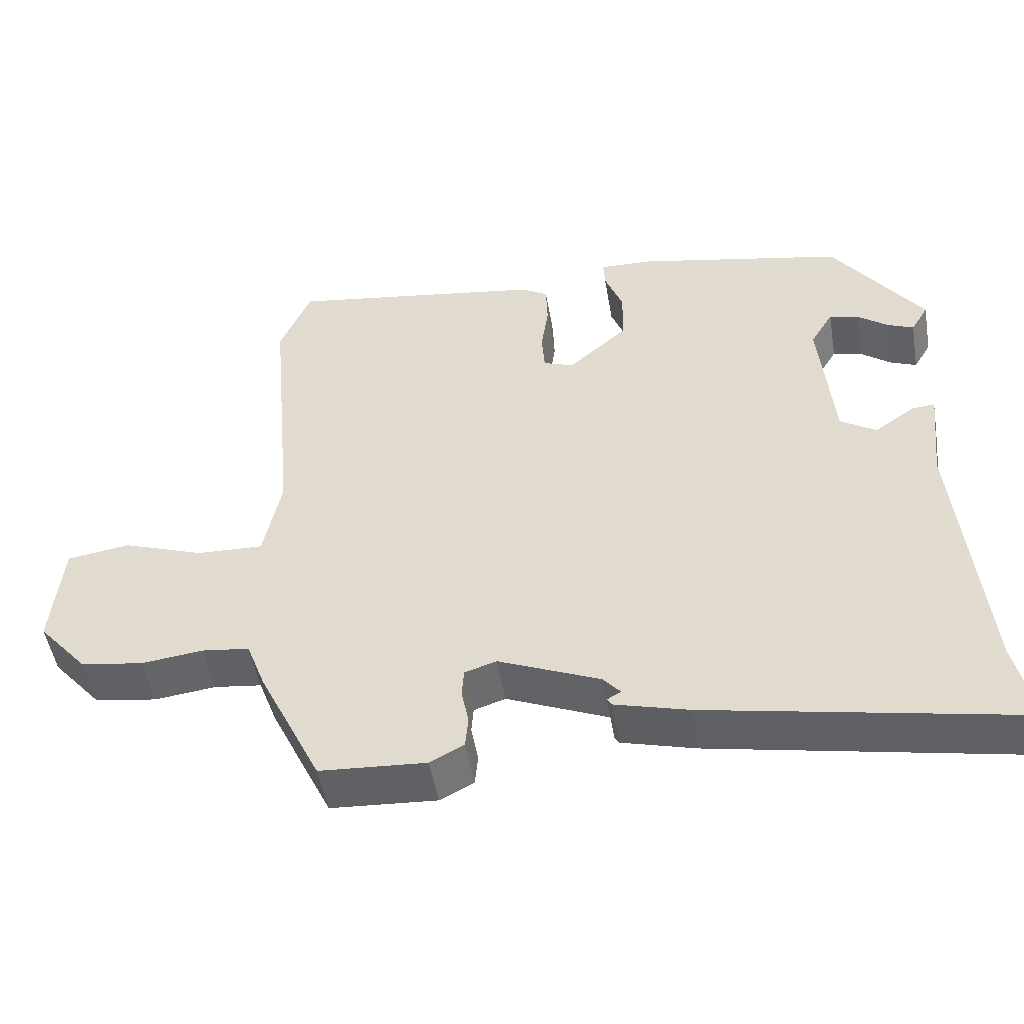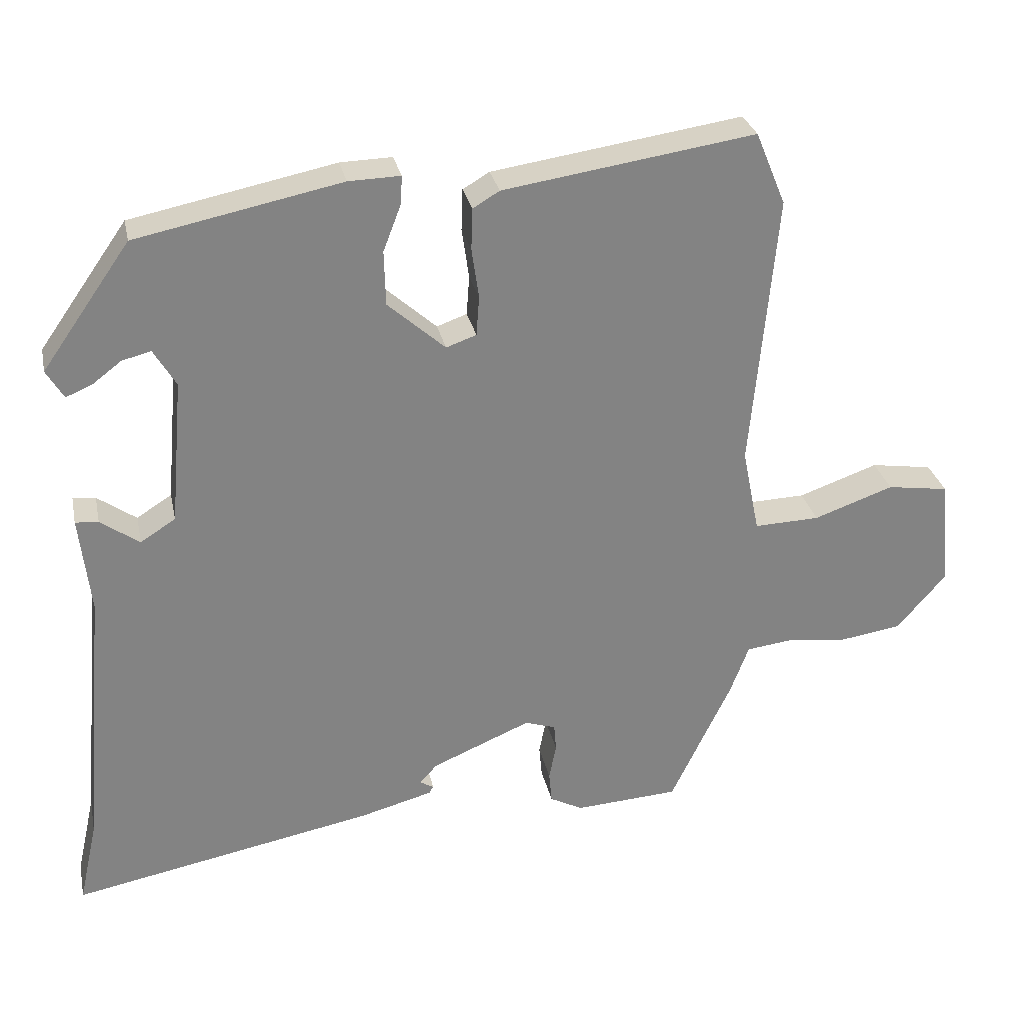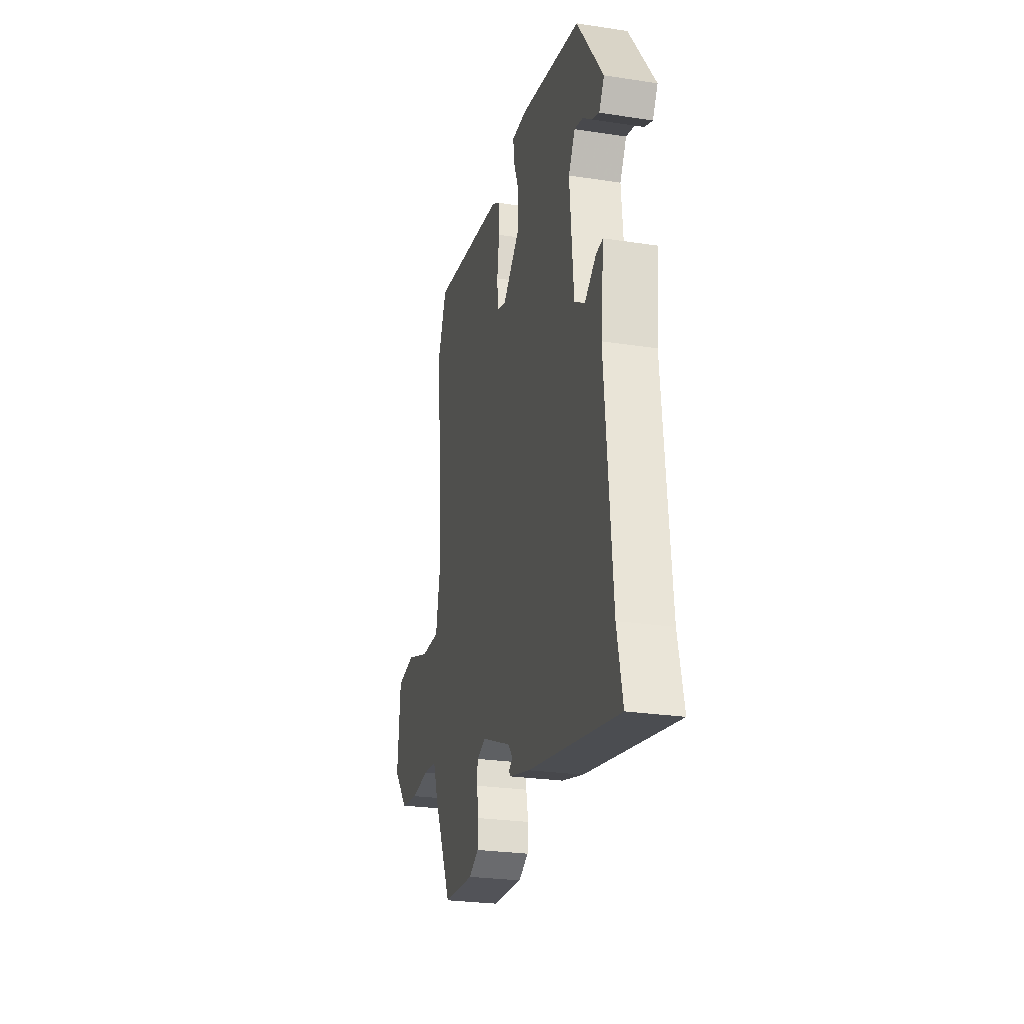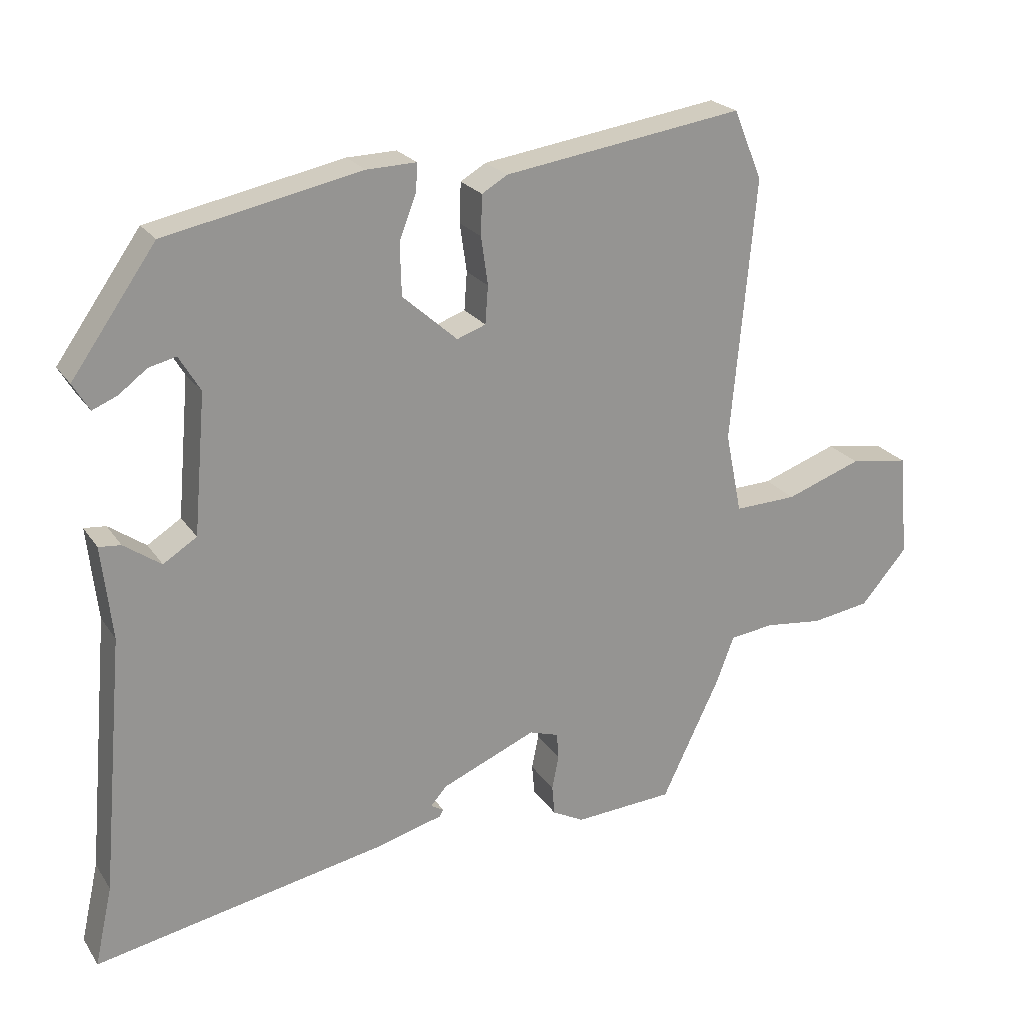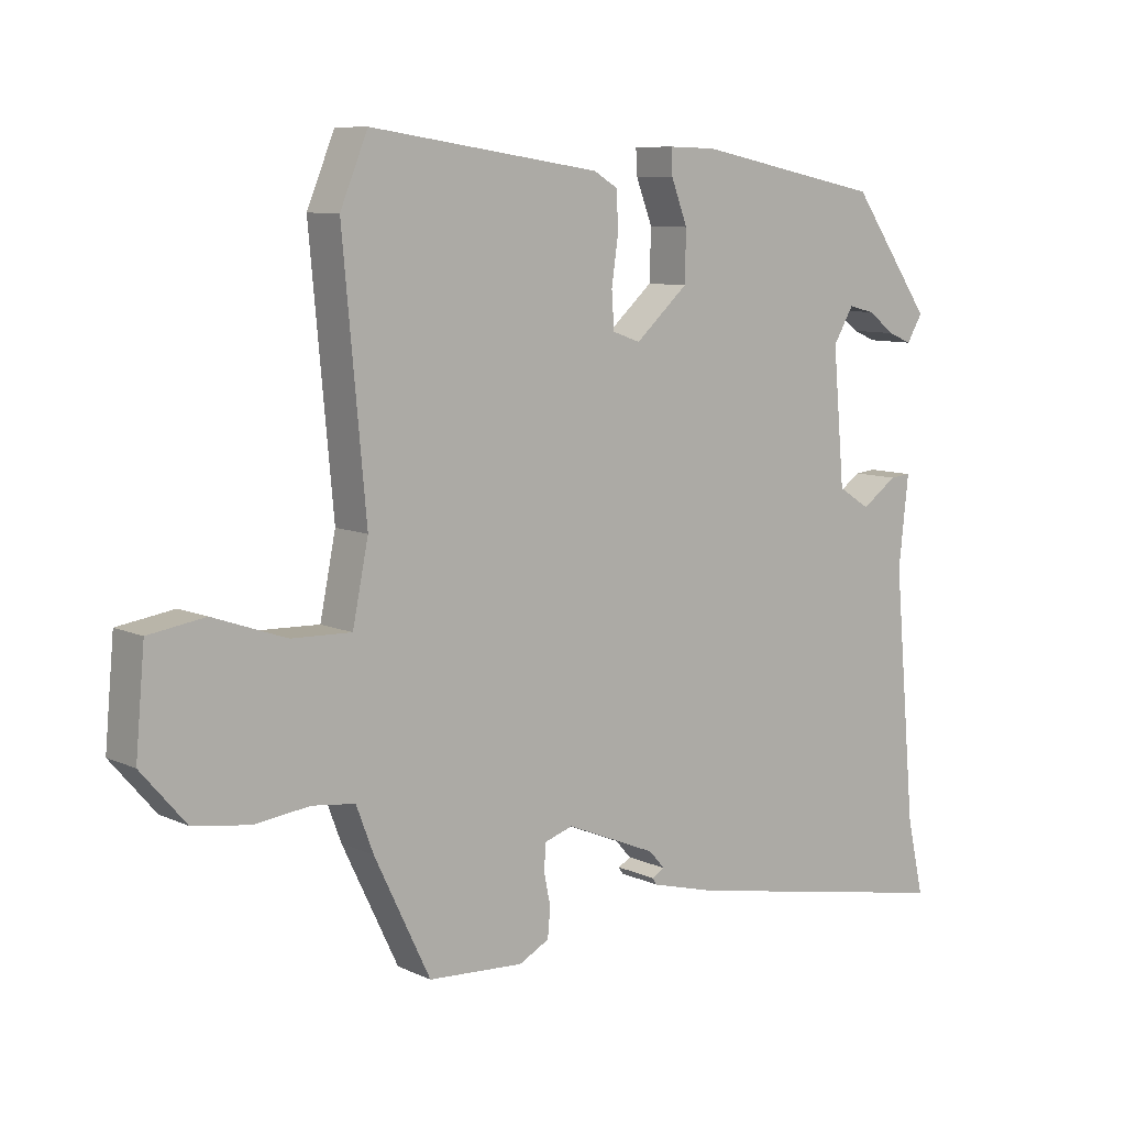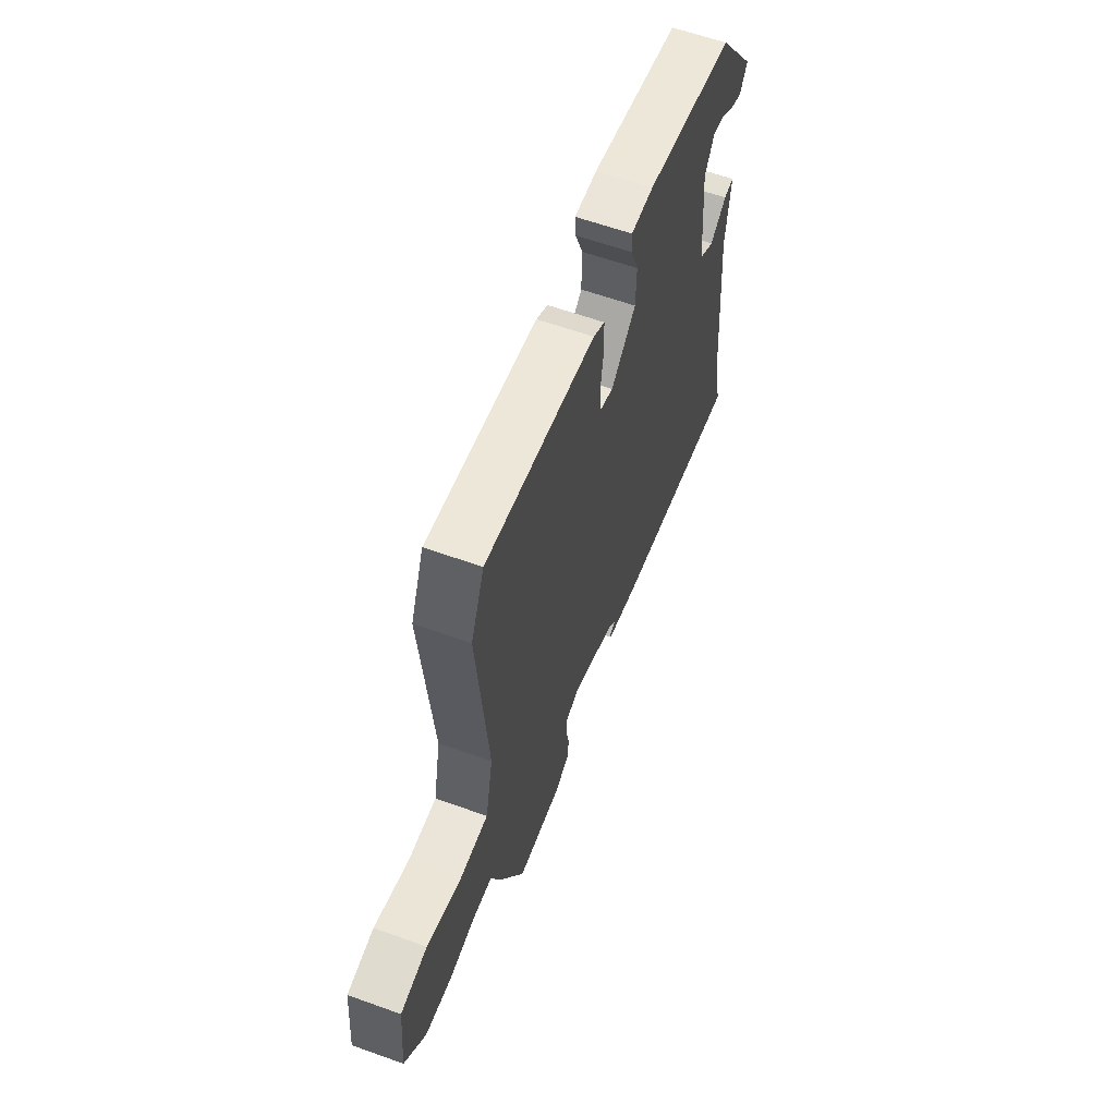
<metadata>
{"format":"obj","ext":"obj","renderer":"f3d","projection":"perspective","resolution":1024,"background":"white","views":[{"elev":-50.1,"azim":-170.3,"up":"+Z"},{"elev":29.2,"azim":-11.9,"up":"+Z"},{"elev":-26.1,"azim":-103.6,"up":"+Z"},{"elev":22.8,"azim":-25.2,"up":"+Z"},{"elev":8.8,"azim":140.6,"up":"+Z"},{"elev":61.1,"azim":110.1,"up":"+Z"}]}
</metadata>
<code>
v -0.363 0.07 0.481
v -0.078 0.07 0.539
v -0.006 0.07 0.541
v -0.008 0.07 0.502
v -0.033 0.07 0.437
v -0.031 0.07 0.361
v 0.049 0.07 0.29
v 0.091 0.07 0.305
v 0.095 0.07 0.36
v 0.085 0.07 0.43
v 0.087 0.07 0.488
v 0.124 0.07 0.51
v 0.474 0.07 0.562
v 0.516 0.07 0.461
v 0.481 0.07 0.077
v 0.505 0.07 -0.041
v 0.596 0.07 -0.038
v 0.707 0.07 0.001
v 0.793 0.07 -0.012
v 0.807 0.07 -0.164
v 0.739 0.07 -0.243
v 0.653 0.07 -0.256
v 0.569 0.07 -0.246
v 0.504 0.07 -0.254
v 0.478 0.07 -0.323
v 0.393 0.07 -0.5
v 0.248 0.07 -0.509
v 0.202 0.07 -0.485
v 0.198 0.07 -0.441
v 0.208 0.07 -0.391
v 0.205 0.07 -0.353
v 0.162 0.07 -0.339
v 0.024 0.07 -0.397
v 0 0.07 -0.424
v 0.019 0.07 -0.435
v 0.013 0.07 -0.445
v -0.088 0.07 -0.472
v -0.512 0.07 -0.553
v -0.486 0.07 -0.436
v -0.452 0.07 -0.058
v -0.467 0.07 0.078
v -0.435 0.07 0.075
v -0.381 0.07 0.037
v -0.332 0.07 0.068
v -0.314 0.07 0.271
v -0.345 0.07 0.323
v -0.385 0.07 0.313
v -0.426 0.07 0.282
v -0.462 0.07 0.267
v -0.486 0.07 0.307
v -0.363 0 0.481
v -0.078 0 0.539
v -0.006 0 0.541
v -0.008 0 0.502
v -0.033 0 0.437
v -0.031 0 0.361
v 0.049 0 0.29
v 0.091 0 0.305
v 0.095 0 0.36
v 0.085 0 0.43
v 0.087 0 0.488
v 0.124 0 0.51
v 0.474 0 0.562
v 0.516 0 0.461
v 0.481 0 0.077
v 0.505 0 -0.041
v 0.596 0 -0.038
v 0.707 0 0.001
v 0.793 0 -0.012
v 0.807 0 -0.164
v 0.739 0 -0.243
v 0.653 0 -0.256
v 0.569 0 -0.246
v 0.504 0 -0.254
v 0.478 0 -0.323
v 0.393 0 -0.5
v 0.248 0 -0.509
v 0.202 0 -0.485
v 0.198 0 -0.441
v 0.208 0 -0.391
v 0.205 0 -0.353
v 0.162 0 -0.339
v 0.024 0 -0.397
v 0 0 -0.424
v 0.019 0 -0.435
v 0.013 0 -0.445
v -0.088 0 -0.472
v -0.512 0 -0.553
v -0.486 0 -0.436
v -0.452 0 -0.058
v -0.467 0 0.078
v -0.435 0 0.075
v -0.381 0 0.037
v -0.332 0 0.068
v -0.314 0 0.271
v -0.345 0 0.323
v -0.385 0 0.313
v -0.426 0 0.282
v -0.462 0 0.267
v -0.486 0 0.307
f 49 50 1
f 48 49 1
f 47 48 1
f 3 4 5
f 2 3 5
f 1 2 5
f 47 1 5
f 46 47 5
f 45 46 5 6
f 44 45 6 7
f 43 44 7 8
f 40 41 42 43
f 39 40 43 8
f 37 38 39
f 36 37 39
f 35 36 39
f 34 35 39
f 33 34 39 8
f 32 33 8
f 31 32 8 9
f 28 29 30
f 27 28 30
f 26 27 30
f 25 26 30
f 24 25 30
f 24 30 31
f 21 22 23
f 20 21 23
f 19 20 23
f 18 19 23
f 17 18 23
f 16 17 23 24
f 10 11 12
f 9 10 12
f 31 9 12
f 24 31 12
f 16 24 12
f 15 16 12
f 12 13 14 15
f 51 100 99
f 51 99 98
f 51 98 97
f 55 54 53
f 55 53 52
f 55 52 51
f 55 51 97
f 55 97 96
f 56 55 96 95
f 57 56 95 94
f 58 57 94 93
f 93 92 91 90
f 58 93 90 89
f 89 88 87
f 89 87 86
f 89 86 85
f 89 85 84
f 58 89 84 83
f 58 83 82
f 59 58 82 81
f 80 79 78
f 80 78 77
f 80 77 76
f 80 76 75
f 80 75 74
f 81 80 74
f 73 72 71
f 73 71 70
f 73 70 69
f 73 69 68
f 73 68 67
f 74 73 67 66
f 62 61 60
f 62 60 59
f 62 59 81
f 62 81 74
f 62 74 66
f 62 66 65
f 65 64 63 62
f 1 51 52 2
f 2 52 53 3
f 3 53 54 4
f 4 54 55 5
f 5 55 56 6
f 6 56 57 7
f 7 57 58 8
f 8 58 59 9
f 9 59 60 10
f 10 60 61 11
f 11 61 62 12
f 12 62 63 13
f 13 63 64 14
f 14 64 65 15
f 15 65 66 16
f 16 66 67 17
f 17 67 68 18
f 18 68 69 19
f 19 69 70 20
f 20 70 71 21
f 21 71 72 22
f 22 72 73 23
f 23 73 74 24
f 24 74 75 25
f 25 75 76 26
f 26 76 77 27
f 27 77 78 28
f 28 78 79 29
f 29 79 80 30
f 30 80 81 31
f 31 81 82 32
f 32 82 83 33
f 33 83 84 34
f 34 84 85 35
f 35 85 86 36
f 36 86 87 37
f 37 87 88 38
f 38 88 89 39
f 39 89 90 40
f 40 90 91 41
f 41 91 92 42
f 42 92 93 43
f 43 93 94 44
f 44 94 95 45
f 45 95 96 46
f 46 96 97 47
f 47 97 98 48
f 48 98 99 49
f 49 99 100 50
f 50 100 51 1

</code>
